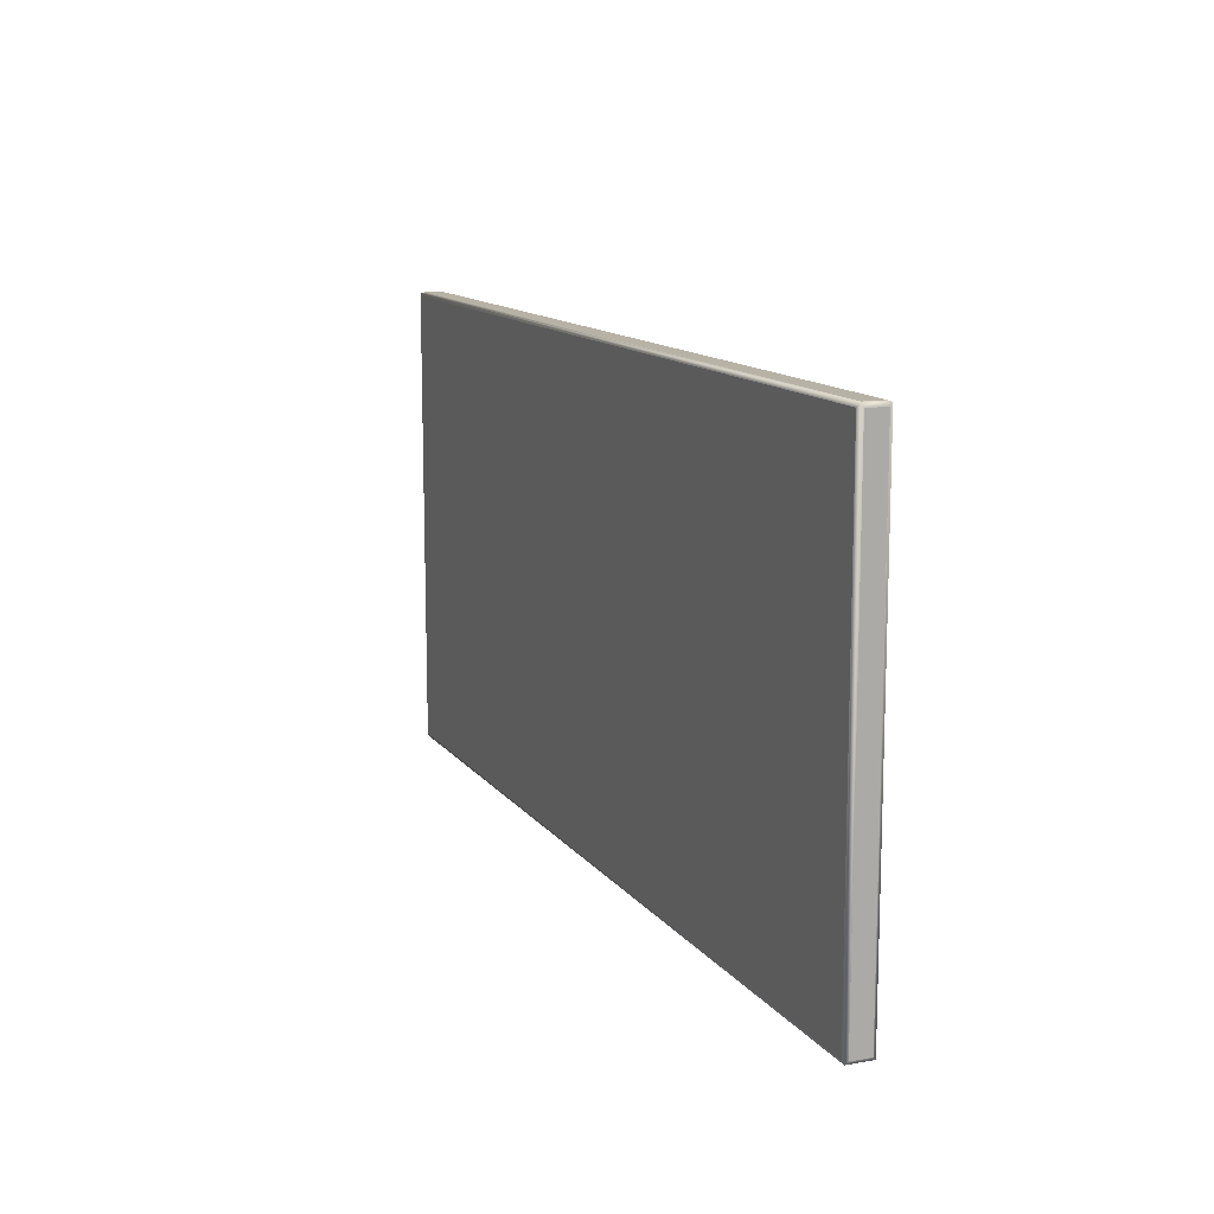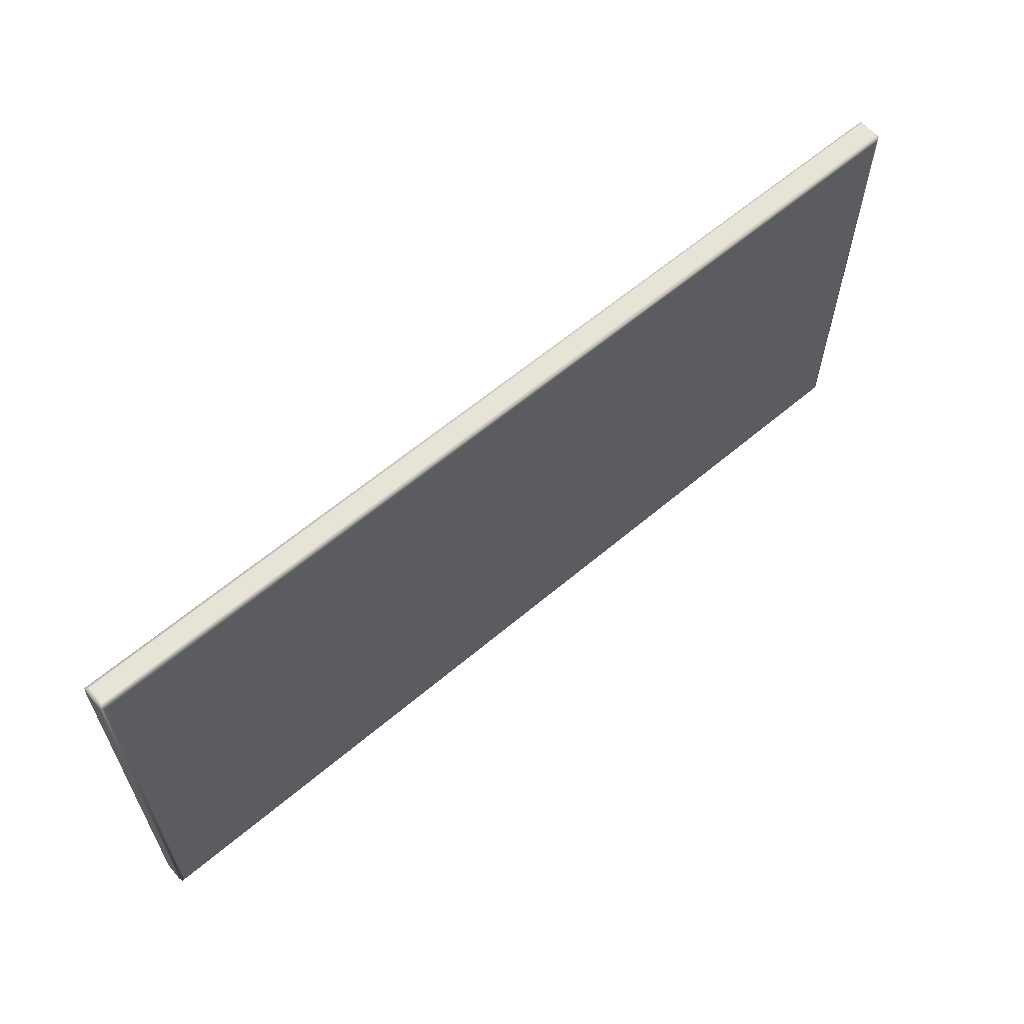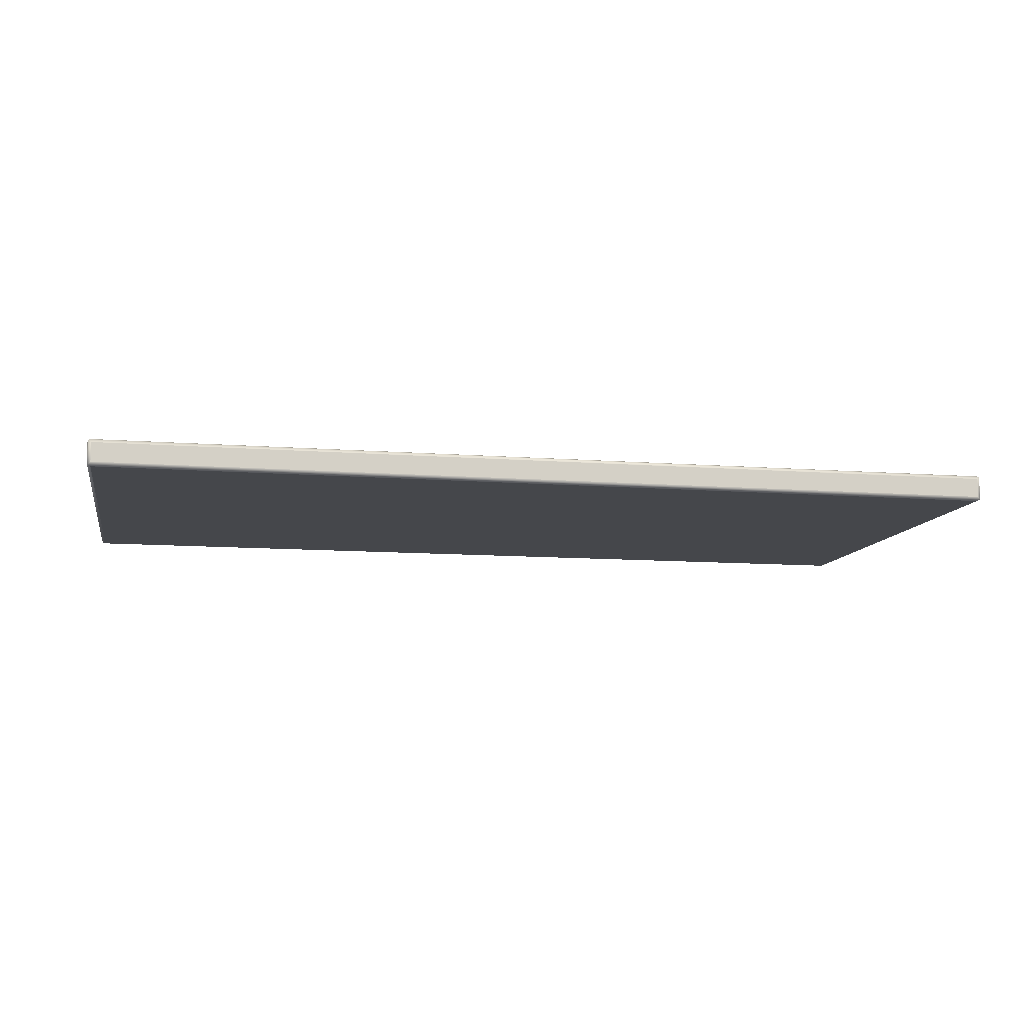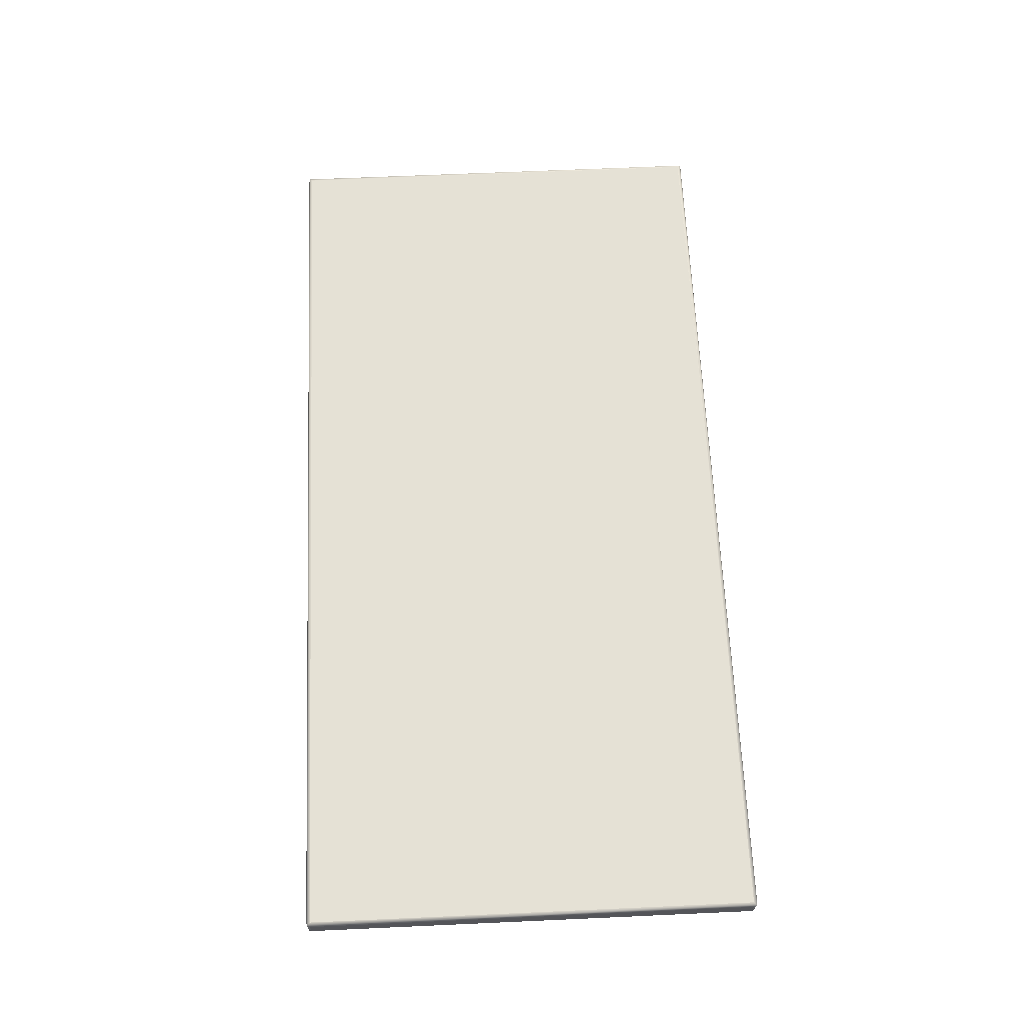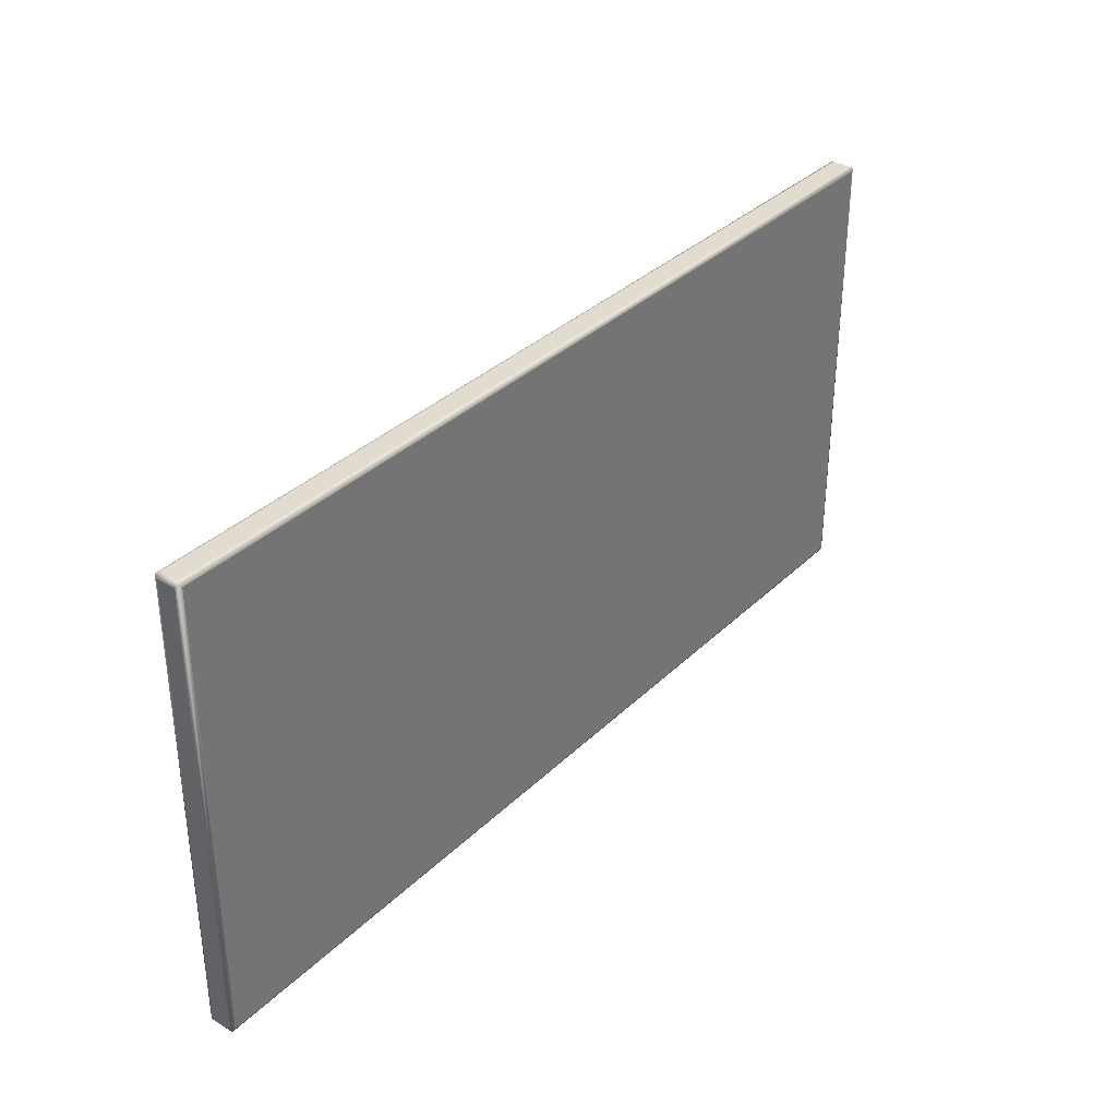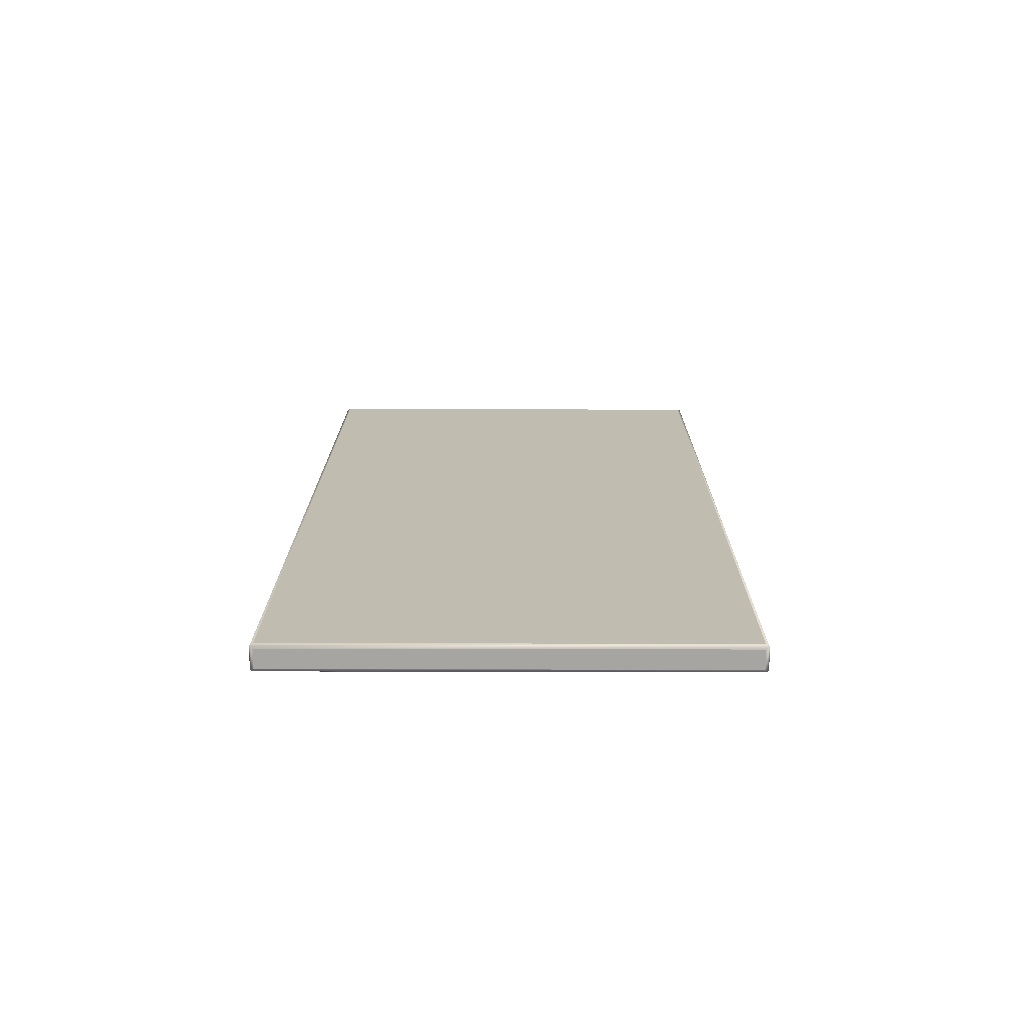
<metadata>
{"format":"obj","ext":"obj","renderer":"f3d","projection":"perspective","resolution":1024,"background":"white","views":[{"elev":12.4,"azim":67.6,"up":"+Z"},{"elev":61.7,"azim":-40.7,"up":"+Z"},{"elev":-10.6,"azim":-11.1,"up":"+Y"},{"elev":64.9,"azim":-92.6,"up":"+Y"},{"elev":34.4,"azim":-51.9,"up":"+Z"},{"elev":16.4,"azim":-89.7,"up":"+Y"}]}
</metadata>
<code>
v -0.4286 -0.1152 0.2
v -0.4143 0.08125 0.2
v -0.4143 -0.1152 0.2
v -0.4286 0.08125 0.2
v -0.4143 -0.1152 0.2143
v -0.4286 -0.1152 -0.2
v -0.4286 0.09554 0.2143
v -0.4143 0.08125 -0.2
v -0.4143 0.08125 0.2143
v 0.4143 -0.1152 0.2
v -0.4143 -0.1152 -0.2
v -0.4286 -0.1295 0.2
v -0.4286 0.09554 0.2
v -0.4286 0.08125 -0.2
v -0.4143 0.09554 0.2
v 0.4143 0.08125 0.2143
v 0.4143 -0.1152 0.2143
v 0.4143 -0.1295 0.2
v -0.4143 -0.1295 0.2
v -0.4286 -0.1295 -0.2
v -0.4286 -0.1652 0.2
v -0.4286 0.09554 -0.2143
v 0.4286 0.09554 0.2
v -0.4143 0.09554 -0.2
v 0.4143 0.09554 0.2
v 0.4143 0.08125 0.2
v -0.4143 -0.1295 0.2143
v 0.4143 -0.1295 0.2143
v 0.4143 -0.1295 -0.2
v -0.4143 -0.1295 -0.2
v -0.4286 -0.1652 0.2143
v -0.4286 0.09554 -0.2
v 0.4286 0.09554 0.2143
v -0.4143 0.08125 -0.2143
v 0.4143 0.09554 -0.2
v -0.4143 -0.1652 0.2143
v 0.4143 -0.1652 0.2143
v 0.4286 -0.1652 0.2143
v 0.4143 -0.1152 -0.2
v 0.4286 -0.1295 -0.2
v -0.4286 -0.1652 -0.2143
v -0.4143 -0.1652 0.2
v 0.4286 0.09554 -0.2143
v 0.4286 0.09554 -0.2
v -0.4143 -0.1152 -0.2143
v 0.4143 0.08125 -0.2
v 0.4286 0.08125 0.2
v 0.4143 -0.1652 0.2
v 0.4286 -0.1152 -0.2
v 0.4286 -0.1295 0.2
v 0.4286 -0.1652 -0.2
v -0.4143 -0.1652 -0.2
v 0.4143 -0.1152 -0.2143
v -0.4286 -0.1652 -0.2
v -0.4143 -0.1652 -0.2143
v 0.4143 0.08125 -0.2143
v 0.4286 0.08125 -0.2
v 0.4286 -0.1152 0.2
v 0.4286 -0.1652 0.2
v -0.4143 -0.1295 -0.2143
v 0.4143 -0.1652 -0.2
v 0.4286 -0.1652 -0.2143
v 0.4143 -0.1295 -0.2143
v 0.4143 -0.1652 -0.2143
v 0.4286 0.117 -0.2107
v 0.4286 0.09911 0.2107
v 0.4286 0.09911 -0.2107
v 0.4286 0.117 0.2107
v 0.4275 0.09658 0.2132
v 0.4275 0.1195 -0.2132
v 0.4275 0.1195 0.2132
v 0.4275 0.09658 -0.2132
v 0.425 0.09554 0.2107
v 0.425 0.117 0.2143
v 0.425 0.09911 -0.2143
v 0.425 0.1205 0.2107
v 0.425 0.09554 -0.2107
v -0.4275 0.09658 0.2132
v 0.425 0.09911 0.2143
v -0.4275 0.1195 0.2132
v 0.425 0.117 -0.2143
v -0.4275 0.09658 -0.2132
v 0.425 0.1205 -0.2107
v -0.425 0.09554 0.2107
v -0.425 0.117 0.2143
v -0.425 0.09911 -0.2143
v -0.4275 0.1195 -0.2132
v -0.425 0.1205 -0.2107
v -0.425 0.1205 0.2107
v -0.425 0.09554 -0.2107
v -0.425 0.09911 0.2143
v -0.425 0.117 -0.2143
v -0.4286 0.09911 0.2107
v -0.4286 0.117 -0.2107
v -0.4286 0.09911 -0.2107
v -0.4286 0.117 0.2107
g mesh1_mesh1-geometry
f 1 2 3
f 2 1 4
f 3 2 1
f 4 1 2
f 2 5 3
f 3 5 2
f 3 6 1
f 1 6 3
f 1 7 4
f 4 7 1
f 4 8 2
f 2 8 4
f 5 2 9
f 9 2 5
f 5 10 3
f 3 10 5
f 6 3 11
f 11 3 6
f 12 1 6
f 6 1 12
f 12 7 1
f 1 7 12
f 13 4 7
f 7 4 13
f 8 4 14
f 14 4 8
f 8 15 2
f 2 15 8
f 2 16 9
f 9 16 2
f 9 7 5
f 5 7 9
f 10 5 17
f 17 5 10
f 18 3 10
f 10 3 18
f 19 11 3
f 3 11 19
f 11 14 6
f 6 14 11
f 6 20 12
f 12 20 6
f 21 7 12
f 12 7 21
f 22 4 13
f 13 4 22
f 7 23 13
f 13 23 7
f 22 14 4
f 4 14 22
f 14 11 8
f 8 11 14
f 15 8 24
f 24 8 15
f 25 2 15
f 15 2 25
f 16 2 26
f 26 2 16
f 16 7 9
f 9 7 16
f 5 7 27
f 27 7 5
f 5 28 17
f 17 28 5
f 16 10 17
f 17 10 16
f 3 18 19
f 19 18 3
f 10 29 18
f 18 29 10
f 11 19 30
f 30 19 11
f 22 6 14
f 14 6 22
f 22 20 6
f 6 20 22
f 20 19 12
f 12 19 20
f 7 21 31
f 31 21 7
f 19 21 12
f 12 21 19
f 22 13 32
f 32 13 22
f 23 7 33
f 33 7 23
f 13 23 25
f 25 23 13
f 11 34 8
f 8 34 11
f 8 35 24
f 24 35 8
f 32 15 24
f 24 15 32
f 2 25 26
f 26 25 2
f 13 25 15
f 15 25 13
f 10 16 26
f 26 16 10
f 16 33 7
f 7 33 16
f 27 7 36
f 36 7 27
f 28 5 27
f 27 5 28
f 37 17 28
f 28 17 37
f 38 16 17
f 17 16 38
f 28 19 18
f 18 19 28
f 29 10 39
f 39 10 29
f 40 18 29
f 29 18 40
f 19 20 30
f 30 20 19
f 30 39 11
f 11 39 30
f 41 20 22
f 22 20 41
f 21 36 31
f 31 36 21
f 36 7 31
f 31 7 36
f 21 19 42
f 42 19 21
f 15 32 13
f 13 32 15
f 32 43 22
f 22 43 32
f 33 44 23
f 23 44 33
f 44 25 23
f 23 25 44
f 34 11 45
f 45 11 34
f 34 46 8
f 8 46 34
f 35 8 46
f 46 8 35
f 44 24 35
f 35 24 44
f 24 44 32
f 32 44 24
f 35 26 25
f 25 26 35
f 47 10 26
f 26 10 47
f 33 16 38
f 38 16 33
f 36 19 27
f 27 19 36
f 19 28 27
f 27 28 19
f 17 37 38
f 38 37 17
f 28 48 37
f 37 48 28
f 48 28 18
f 18 28 48
f 10 49 39
f 39 49 10
f 39 30 29
f 29 30 39
f 18 40 50
f 50 40 18
f 29 51 40
f 40 51 29
f 20 52 30
f 30 52 20
f 53 11 39
f 39 11 53
f 20 41 54
f 54 41 20
f 22 55 41
f 41 55 22
f 36 21 42
f 42 21 36
f 19 36 42
f 42 36 19
f 32 44 43
f 43 44 32
f 43 56 22
f 22 56 43
f 33 57 44
f 44 57 33
f 25 44 35
f 35 44 25
f 11 53 45
f 45 53 11
f 45 55 34
f 34 55 45
f 46 34 56
f 56 34 46
f 26 35 46
f 46 35 26
f 10 47 58
f 58 47 10
f 26 57 47
f 47 57 26
f 38 50 33
f 33 50 38
f 48 38 37
f 37 38 48
f 18 59 48
f 48 59 18
f 49 10 58
f 58 10 49
f 57 39 49
f 49 39 57
f 60 29 30
f 30 29 60
f 58 50 40
f 40 50 58
f 59 18 50
f 50 18 59
f 51 29 61
f 61 29 51
f 51 43 40
f 40 43 51
f 52 20 54
f 54 20 52
f 52 60 30
f 30 60 52
f 46 53 39
f 39 53 46
f 41 52 54
f 54 52 41
f 22 34 55
f 55 34 22
f 52 41 55
f 55 41 52
f 44 57 43
f 43 57 44
f 56 43 62
f 62 43 56
f 22 56 34
f 34 56 22
f 33 47 57
f 57 47 33
f 53 60 45
f 45 60 53
f 45 60 55
f 55 60 45
f 53 46 56
f 56 46 53
f 57 26 46
f 46 26 57
f 33 58 47
f 47 58 33
f 50 38 59
f 59 38 50
f 33 50 58
f 58 50 33
f 38 48 59
f 59 48 38
f 40 49 58
f 58 49 40
f 39 57 46
f 46 57 39
f 49 43 57
f 57 43 49
f 29 60 63
f 63 60 29
f 29 64 61
f 61 64 29
f 64 51 61
f 61 51 64
f 43 51 62
f 62 51 43
f 40 43 49
f 49 43 40
f 60 52 55
f 55 52 60
f 62 63 56
f 56 63 62
f 53 63 60
f 60 63 53
f 63 53 56
f 56 53 63
f 64 29 63
f 63 29 64
f 51 64 62
f 62 64 51
f 63 62 64
f 64 62 63
g mesh2_mesh2-geometry
l 7 31
l 7 13
l 33 7
l 31 21
l 31 36
l 13 32
l 15 13
l 38 33
l 33 23
l 21 42
l 12 21
l 36 42
l 36 27
l 24 32
l 22 32
l 15 24
l 2 15
l 25 15
l 38 59
l 37 38
l 44 23
l 23 25
l 42 19
l 19 12
l 12 20
l 28 27
l 27 19
l 8 24
l 35 24
l 43 22
l 22 41
l 9 2
l 2 4
l 3 2
l 2 8
l 2 26
l 35 25
l 25 26
l 59 50
l 48 59
l 28 37
l 37 48
l 44 35
l 43 44
l 19 3
l 19 30
l 18 19
l 30 20
l 20 54
l 28 18
l 8 14
l 8 46
l 34 8
l 11 8
l 35 46
l 62 43
l 41 55
l 41 54
l 9 16
l 5 9
l 4 14
l 4 1
l 3 1
l 3 10
l 5 3
l 3 11
l 26 46
l 26 10
l 16 26
l 26 47
l 50 40
l 18 50
l 18 48
l 52 30
l 30 60
l 29 30
l 30 11
l 10 18
l 18 29
l 54 52
l 14 6
l 46 39
l 56 46
l 46 57
l 34 56
l 45 34
l 11 6
l 11 39
l 11 45
l 64 62
l 62 51
l 55 60
l 55 52
l 16 17
l 5 17
l 1 6
l 17 10
l 39 10
l 10 58
l 47 57
l 58 47
l 51 40
l 29 40
l 63 60
l 39 29
l 29 63
l 29 61
l 39 53
l 39 49
l 56 53
l 49 57
l 45 53
l 63 64
l 64 61
l 61 51
l 49 58
g mesh3_mesh3-geometry
f 65 66 67
f 66 65 68
f 69 67 66
f 67 70 65
f 70 68 65
f 71 66 68
f 67 69 72
f 66 71 69
f 70 67 72
f 68 70 71
f 73 72 69
f 74 69 71
f 75 70 72
f 70 76 71
f 72 73 77
f 78 73 69
f 69 74 79
f 80 74 71
f 70 75 81
f 82 75 72
f 76 70 83
f 76 80 71
f 77 82 72
f 73 78 84
f 79 78 69
f 85 79 74
f 74 80 85
f 86 81 75
f 81 87 70
f 75 82 86
f 70 88 83
f 80 76 89
f 82 77 90
f 82 84 78
f 78 79 91
f 79 85 91
f 80 91 85
f 81 86 92
f 87 81 92
f 88 70 87
f 82 92 86
f 89 87 80
f 84 82 90
f 93 82 78
f 91 80 78
f 92 82 87
f 87 89 88
f 94 80 87
f 82 93 95
f 80 93 78
f 95 87 82
f 80 94 96
f 87 95 94
f 96 95 93
f 93 80 96
f 95 96 94
g mesh3_mesh3-geometry
f 67 66 65
f 68 65 66
f 66 67 69
f 65 70 67
f 65 68 70
f 68 66 71
f 72 69 67
f 69 71 66
f 72 67 70
f 71 70 68
f 69 72 73
f 71 69 74
f 72 70 75
f 71 76 70
f 77 73 72
f 69 73 78
f 79 74 69
f 71 74 80
f 81 75 70
f 72 75 82
f 83 70 76
f 71 80 76
f 73 90 77
f 77 90 73
f 72 82 77
f 84 78 73
f 69 78 79
f 74 79 85
f 85 80 74
f 75 81 86
f 70 87 81
f 86 82 75
f 83 88 70
f 83 89 76
f 76 89 83
f 89 76 80
f 90 73 84
f 84 73 90
f 90 77 82
f 78 84 82
f 91 79 78
f 91 85 79
f 85 91 80
f 92 86 81
f 92 81 87
f 87 70 88
f 86 92 82
f 89 83 88
f 88 83 89
f 80 87 89
f 90 82 84
f 78 82 93
f 78 80 91
f 87 82 92
f 88 89 87
f 87 80 94
f 95 93 82
f 78 93 80
f 82 87 95
f 96 94 80
f 94 95 87
f 93 95 96
f 96 80 93
f 94 96 95

</code>
